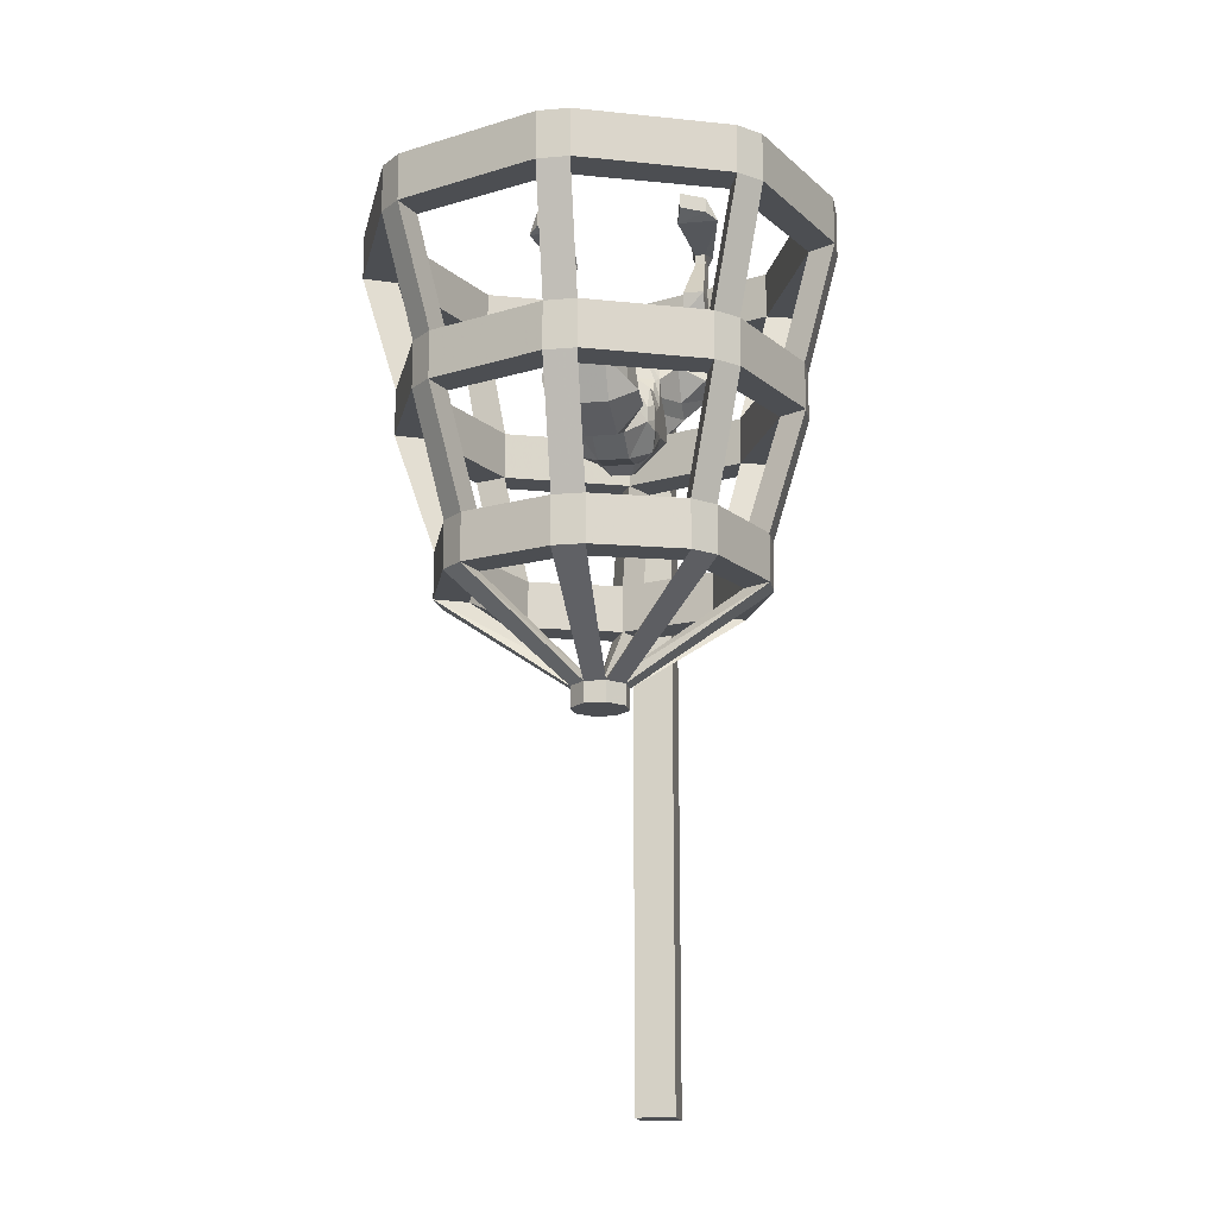
<metadata>
{"format":"obj","ext":"obj","renderer":"f3d","projection":"perspective","resolution":1024,"background":"white","views":[{"elev":-16.6,"azim":-169.9,"up":"+Y"}]}
</metadata>
<code>
v 0.03125 -0.25 0.3438
v -0.03125 -0.25 0.3438
v -0.03125 0 0.3438
v 0.03125 0 0.3438
v 0.03125 -0.25 0.4062
v 0.03125 -0.5 0.4062
v 0.03125 -0.5 0.3438
v -0.03125 -0.5 0.3438
v -0.03125 -0.25 0.4062
v -0.03125 0 0.4062
v 0.03125 0 0.4062
v -0.03125 -0.5 0.4062
v -0.03125 -0.75 0.4062
v 0.03125 -0.75 0.4062
v 0.03125 -0.75 0.3438
v -0.03125 -0.75 0.3438
v -0.03125 -1 0.3438
v -0.03125 -1 0.4062
v 0.03125 -1 0.4062
v 0.03125 -1 0.3438
v 0.03125 -1.25 0.3438
v -0.03125 -1.25 0.3438
v -0.03125 -1.25 0.4062
v 0.03125 -1.25 0.4062
v -0.2656 -0.07031 0.1094
v -0.3438 -0.07031 -0.1016
v -0.3047 -0.07031 -0.125
v -0.2188 -0.07031 0.09375
v -0.1797 -0.25 0.05469
v -0.2266 -0.25 0.07031
v -0.2344 -0.07031 0.1406
v -0.2344 0 0.1406
v -0.2656 0 0.1094
v -0.3438 0 -0.1016
v -0.3438 -0.07031 -0.1484
v -0.2969 -0.25 -0.1484
v -0.2969 -0.25 -0.1016
v -0.2578 -0.25 -0.125
v -0.2188 -0.07031 -0.3438
v -0.2188 0 -0.3438
v -0.3047 0 -0.125
v -0.2188 0 0.09375
v 0 -0.07031 0.1797
v -0.02344 -0.07031 0.2266
v -0.1953 -0.25 0.1016
v 0.02344 -0.07031 -0.4766
v 0.2344 -0.07031 -0.3906
v 0.2188 -0.07031 -0.3438
v 0 -0.07031 -0.4297
v 0 -0.25 -0.375
v 0.02344 -0.25 -0.4219
v -0.02344 -0.07031 -0.4766
v -0.02344 0 -0.4766
v 0.02344 0 -0.4766
v 0.2344 0 -0.3906
v 0.2656 -0.07031 -0.3594
v 0.2266 -0.25 -0.3203
v 0.1953 -0.25 -0.3516
v 0.1797 -0.25 -0.3047
v 0.3047 -0.07031 -0.125
v 0.3047 0 -0.125
v 0.2188 0 -0.3438
v 0 0 -0.4297
v -0.2344 -0.07031 -0.3906
v -0.02344 -0.25 -0.4219
v 0.3516 -0.07031 -0.1016
v 0.2656 -0.07031 0.1094
v 0.2188 -0.07031 0.09375
v 0.25 -0.25 -0.125
v 0.2969 -0.25 -0.1016
v 0.3516 -0.07031 -0.1484
v 0.3516 0 -0.1484
v 0.3516 0 -0.1016
v 0.2656 0 0.1094
v 0.2344 -0.07031 0.1406
v 0.1953 -0.25 0.1016
v 0.2266 -0.25 0.07031
v 0.1797 -0.25 0.05469
v 0 0 0.1797
v 0.2188 0 0.09375
v -0.2656 -0.07031 -0.3594
v -0.2266 -0.25 -0.3203
v -0.1797 -0.25 -0.3047
v -0.1953 -0.25 -0.3516
v -0.2656 0 -0.3594
v -0.2344 0 -0.3906
v 0.02344 -0.07031 0.2266
v 0.02344 -0.25 0.1719
v 0 -0.25 0.125
v -0.02344 -0.25 0.1719
v 0.02344 0 0.2266
v -0.02344 0 0.2266
v 0.2969 -0.25 -0.1484
v -0.3438 0 -0.1484
v 0.2344 0 0.1406
v 0.2656 0 -0.3594
v -0.2266 -0.3203 0.07031
v -0.2969 -0.3203 -0.1016
v -0.2578 -0.3203 -0.125
v -0.1797 -0.3203 0.05469
v -0.1406 -0.5 0.01562
v -0.1875 -0.5 0.03125
v -0.1953 -0.3203 0.1016
v -0.2969 -0.3203 -0.1484
v -0.2422 -0.5 -0.1484
v -0.2422 -0.5 -0.1016
v -0.2031 -0.5 -0.125
v -0.1797 -0.3203 -0.3047
v 0 -0.3203 0.125
v -0.02344 -0.3203 0.1719
v -0.1562 -0.5 0.0625
v 0.02344 -0.3203 -0.4219
v 0.1953 -0.3203 -0.3516
v 0.1797 -0.3203 -0.3047
v 0 -0.3203 -0.375
v 0 -0.5 -0.3125
v 0.02344 -0.5 -0.3594
v -0.02344 -0.3203 -0.4219
v 0.2266 -0.3203 -0.3203
v 0.1875 -0.5 -0.2812
v 0.1562 -0.5 -0.3125
v 0.1406 -0.5 -0.2656
v 0.25 -0.3203 -0.125
v -0.1953 -0.3203 -0.3516
v -0.02344 -0.5 -0.3594
v 0.2969 -0.3203 -0.1016
v 0.2266 -0.3203 0.07031
v 0.1797 -0.3203 0.05469
v 0.1875 -0.5 -0.125
v 0.2344 -0.5 -0.1016
v 0.2969 -0.3203 -0.1484
v 0.1953 -0.3203 0.1016
v 0.1484 -0.5 0.0625
v 0.1797 -0.5 0.03125
v 0.1328 -0.5 0.01562
v -0.2266 -0.3203 -0.3203
v -0.1875 -0.5 -0.2812
v -0.1406 -0.5 -0.2656
v -0.1562 -0.5 -0.3125
v 0.02344 -0.3203 0.1719
v 0.02344 -0.5 0.1094
v 0 -0.5 0.0625
v -0.02344 -0.5 0.1094
v 0.2344 -0.5 -0.1484
v -0.1875 -0.5703 0.03125
v -0.2422 -0.5703 -0.1016
v -0.2031 -0.5703 -0.125
v -0.1406 -0.5703 0.01562
v 0 -0.7031 -0.125
v -0.03906 -0.7031 -0.1094
v -0.1562 -0.5703 0.0625
v -0.2422 -0.5703 -0.1484
v -0.03906 -0.7031 -0.1406
v -0.1406 -0.5703 -0.2656
v 0 -0.5703 0.0625
v -0.02344 -0.5703 0.1094
v -0.01562 -0.7031 -0.08594
v 0.02344 -0.5703 0.1094
v 0.01562 -0.7031 -0.08594
v 0.1484 -0.5703 0.0625
v 0.1328 -0.5703 0.01562
v 0.1797 -0.5703 0.03125
v 0.03906 -0.7031 -0.1094
v 0.2344 -0.5703 -0.1016
v 0.1875 -0.5703 -0.125
v 0.2344 -0.5703 -0.1484
v 0.03906 -0.7031 -0.1406
v 0.1875 -0.5703 -0.2812
v 0.1406 -0.5703 -0.2656
v 0.1562 -0.5703 -0.3125
v 0.01562 -0.7031 -0.1641
v 0 -0.5703 -0.3125
v -0.02344 -0.5703 -0.3594
v -0.01562 -0.7031 -0.1641
v -0.1562 -0.5703 -0.3125
v -0.1875 -0.5703 -0.2812
v 0.02344 -0.5703 -0.3594
v 0.03906 -0.7344 -0.1406
v 0.01562 -0.7344 -0.1641
v 0.03906 -0.7344 -0.1094
v 0 -0.7344 -0.125
v -0.01562 -0.7344 -0.1641
v -0.01562 -0.7344 -0.08594
v 0.01562 -0.7344 -0.08594
v -0.03906 -0.7344 -0.1094
v -0.03906 -0.7344 -0.1406
v -0.04688 -0.2812 -0.1562
v -0.05469 -0.2812 -0.1328
v -0.05469 -0.2734 -0.125
v -0.04688 -0.2734 -0.1562
v -0.04688 -0.2656 -0.1641
v -0.0625 -0.2812 -0.1641
v -0.0625 -0.2891 -0.125
v -0.05469 -0.2578 -0.1172
v -0.04688 -0.1797 -0.1641
v -0.04688 -0.1875 -0.1953
v -0.02344 -0.25 -0.2188
v -0.02344 -0.3047 -0.1875
v -0.02344 -0.3281 -0.1172
v -0.02344 -0.3047 -0.0625
v -0.02344 -0.2344 -0.07031
v -0.007812 -0.1875 -0.08594
v -0.02344 -0.1562 -0.1719
v -0.02344 -0.1797 -0.2031
v 0.02344 -0.1797 -0.2031
v 0.02344 -0.25 -0.2188
v 0.02344 -0.3047 -0.1875
v 0.02344 -0.3281 -0.1172
v 0.02344 -0.3047 -0.0625
v 0.02344 -0.3281 -0.01562
v -0.02344 -0.3281 -0.01562
v -0.05469 -0.2812 -0.03906
v -0.05469 -0.2578 -0.03906
v -0.02344 -0.1953 -0.03125
v 0.02344 -0.1953 -0.03125
v 0.02344 -0.2344 -0.07031
v 0.007812 -0.1875 -0.08594
v 0.02344 -0.1562 -0.1719
v 0.04688 -0.1797 -0.1641
v 0.04688 -0.1875 -0.1953
v 0.04688 -0.2656 -0.1641
v 0.0625 -0.2812 -0.1641
v 0.0625 -0.2891 -0.125
v 0.05469 -0.2812 -0.03906
v 0.05469 -0.3125 0.007812
v 0.02344 -0.3203 0.03125
v -0.02344 -0.3203 0.03125
v -0.05469 -0.3125 0.007812
v -0.0625 -0.2891 -0.01562
v -0.0625 -0.2734 -0.02344
v -0.0625 -0.25 -0.02344
v -0.05469 -0.2188 -0.01562
v -0.02344 -0.1875 0.01562
v 0.02344 -0.1875 0.01562
v 0.05469 -0.2188 -0.01562
v 0.05469 -0.2578 -0.03906
v 0.0625 -0.2734 -0.02344
v 0.0625 -0.2891 -0.01562
v 0.0625 -0.2812 0
v 0.0625 -0.2812 0.03125
v 0.05469 -0.2891 0.05469
v 0.03125 -0.3125 0.04688
v 0.01562 -0.3281 0.05469
v -0.01562 -0.3281 0.05469
v -0.03125 -0.3125 0.04688
v -0.05469 -0.2891 0.05469
v -0.0625 -0.2812 0.03125
v -0.0625 -0.2812 0
v -0.0625 -0.25 0
v -0.0625 -0.2344 0.02344
v -0.05469 -0.2109 0.01562
v -0.05469 -0.1875 0.03125
v -0.02344 -0.1094 0.03906
v 0.02344 -0.1094 0.03906
v 0.05469 -0.1875 0.03125
v 0.05469 -0.2109 0.01562
v 0.0625 -0.2344 0.02344
v 0.0625 -0.25 0
v 0.0625 -0.25 -0.02344
v 0.04688 -0.2734 -0.1562
v 0.05469 -0.2734 -0.125
v 0.05469 -0.2812 -0.1328
v 0.04688 -0.2812 -0.1562
v 0.05469 -0.2578 -0.1172
v 0.125 0.07812 0.1875
v 0.1484 0.08594 0.07031
v 0.1328 0.125 0.125
v 0.09375 0.125 0.125
v 0.09375 0.07812 0.1875
v 0.1172 0.0625 0.1875
v 0.1172 0.07031 0.1562
v 0.1016 0.07031 0.1562
v 0.08594 0.08594 0.07031
v 0.1328 0.09375 0.05469
v 0.1328 0.1172 0.05469
v 0.09375 0.125 0.04688
v 0.1016 0.05469 0.1562
v 0.1016 0.0625 0.1875
v 0.125 -0.03125 0.1328
v 0.1172 0.05469 0.1562
v 0.09375 0.1016 0.04688
v 0.09375 -0.03125 0.07031
v 0.09375 -0.03125 0.1328
v 0.125 -0.03125 0.07031
v 0.09375 -0.0625 0.07812
v 0.09375 -0.04688 0.125
v 0.125 -0.04688 0.125
v 0.125 -0.0625 0.08594
v 0.07031 -0.125 0.07031
v 0.07031 -0.1562 0.1484
v 0.1328 -0.1562 0.1484
v 0.1328 -0.1484 0.1016
v 0.08594 -0.1562 0.0625
v 0.05469 -0.125 0.0625
v 0.05469 -0.1172 0.1016
v 0.05469 -0.1328 0.1562
v 0.08594 -0.1875 0.1484
v 0.125 -0.1875 0.125
v 0.125 -0.1719 0.08594
v 0.08594 -0.2031 0.09375
v 0.0625 -0.1875 0.03125
v 0.02344 -0.09375 0.1016
v 0.02344 -0.1172 0.1797
v 0.02344 -0.1562 0.1875
v 0.007812 -0.2188 0.1641
v 0.05469 -0.25 0.125
v 0.08594 -0.2188 0.125
v -0.125 0.07812 0.1875
v -0.1328 0.125 0.125
v -0.1484 0.08594 0.07031
v -0.1172 0.07031 0.1562
v -0.1172 0.0625 0.1875
v -0.09375 0.07812 0.1875
v -0.09375 0.125 0.125
v -0.09375 0.125 0.04688
v -0.1328 0.1172 0.05469
v -0.1328 0.09375 0.05469
v -0.08594 0.08594 0.07031
v -0.1016 0.07031 0.1562
v -0.1016 0.05469 0.1562
v -0.1172 0.05469 0.1562
v -0.125 -0.03125 0.1328
v -0.1016 0.0625 0.1875
v -0.09375 0.1016 0.04688
v -0.09375 -0.03125 0.07031
v -0.09375 -0.03125 0.1328
v -0.09375 -0.04688 0.125
v -0.09375 -0.0625 0.07812
v -0.125 -0.03125 0.07031
v -0.125 -0.0625 0.08594
v -0.125 -0.04688 0.125
v -0.07031 -0.125 0.07031
v -0.1328 -0.1484 0.1016
v -0.1328 -0.1562 0.1484
v -0.07031 -0.1562 0.1484
v -0.05469 -0.1328 0.1562
v -0.05469 -0.1172 0.1016
v -0.05469 -0.125 0.0625
v -0.08594 -0.1562 0.0625
v -0.125 -0.1719 0.08594
v -0.125 -0.1875 0.125
v -0.08594 -0.1875 0.1484
v -0.08594 -0.2031 0.09375
v -0.08594 -0.2188 0.125
v -0.0625 -0.1875 0.03125
v -0.0625 -0.2109 0.04688
v -0.0625 -0.2266 0.07812
v -0.0625 -0.25 0.1016
v -0.05469 -0.25 0.125
v 0.01562 -0.3125 0.09375
v -0.01562 -0.3125 0.09375
v 0.0625 -0.2656 0.09375
v 0.007812 -0.2812 0.125
v -0.007812 -0.2812 0.125
v -0.0625 -0.2656 0.09375
v -0.007812 -0.2188 0.1641
v -0.02344 -0.1562 0.1875
v -0.02344 -0.1172 0.1797
v -0.02344 -0.09375 0.1016
v -0.0625 -0.2734 0.0625
v -0.0625 -0.25 0.0625
v -0.0625 -0.25 0.04688
v -0.0625 -0.2188 0.03125
v 0.0625 -0.2188 0.03125
v 0.0625 -0.25 0.04688
v 0.0625 -0.2734 0.0625
v 0.0625 -0.25 0.0625
v 0.0625 -0.2109 0.04688
v 0.0625 -0.2266 0.07812
v 0.0625 -0.25 0.1016
f 1 2 3
f 1 3 4
f 1 4 5
f 1 5 6
f 1 6 7
f 1 7 2
f 2 7 8
f 3 10 4
f 4 10 11
f 4 11 5
f 5 11 9
f 5 9 12
f 5 12 6
f 6 12 13
f 6 13 14
f 6 14 7
f 7 14 15
f 7 15 8
f 8 15 16
f 9 11 10
f 13 18 14
f 14 18 19
f 14 19 15
f 15 19 20
f 15 20 16
f 16 20 17
f 17 20 21
f 17 21 22
f 18 23 19
f 19 23 24
f 19 24 20
f 20 24 21
f 25 28 29
f 25 29 30
f 25 30 31
f 26 35 36
f 26 36 37
f 26 37 27
f 27 37 38
f 27 38 35
f 28 31 45
f 28 45 29
f 46 49 50
f 46 50 51
f 46 51 52
f 47 56 57
f 47 57 58
f 47 58 48
f 48 58 59
f 48 59 56
f 49 52 65
f 49 65 50
f 66 60 69
f 66 69 70
f 66 70 71
f 67 75 76
f 67 76 77
f 67 77 68
f 68 77 78
f 68 78 75
f 39 81 82
f 39 82 83
f 39 83 64
f 64 83 84
f 64 84 81
f 43 87 88
f 43 88 89
f 43 89 44
f 44 89 90
f 44 90 87
f 60 71 93
f 60 93 69
f 97 100 101
f 97 101 102
f 97 102 103
f 98 104 105
f 98 105 106
f 98 106 99
f 99 106 107
f 99 107 104
f 100 103 111
f 100 111 101
f 112 115 116
f 112 116 117
f 112 117 118
f 113 119 120
f 113 120 121
f 113 121 114
f 114 121 122
f 114 122 119
f 115 118 125
f 115 125 116
f 126 123 129
f 126 129 130
f 126 130 131
f 127 132 133
f 127 133 134
f 127 134 128
f 128 134 135
f 128 135 132
f 108 136 137
f 108 137 138
f 108 138 124
f 124 138 139
f 124 139 136
f 109 140 141
f 109 141 142
f 109 142 110
f 110 142 143
f 110 143 140
f 123 131 144
f 123 144 129
f 51 65 52
f 84 82 81
f 30 45 31
f 90 88 87
f 70 93 71
f 35 38 36
f 75 78 76
f 56 59 57
f 145 148 149
f 145 149 150
f 145 150 151
f 146 152 153
f 146 153 150
f 146 150 149
f 146 149 147
f 147 149 152
f 148 151 149
f 149 151 157
f 149 157 156
f 149 156 155
f 149 155 158
f 149 158 159
f 149 159 160
f 149 160 161
f 149 161 162
f 149 162 163
f 149 163 164
f 149 164 165
f 149 165 166
f 149 166 167
f 149 167 168
f 149 168 169
f 149 169 170
f 149 170 171
f 149 171 172
f 149 172 173
f 149 173 174
f 149 174 175
f 149 175 154
f 149 154 176
f 149 176 153
f 149 153 152
f 177 172 171
f 177 171 173
f 170 168 167
f 170 167 171
f 171 174 173
f 166 164 163
f 166 163 167
f 174 153 176
f 174 176 175
f 158 156 157
f 158 157 159
f 159 163 162
f 159 162 160
f 130 144 131
f 143 141 140
f 117 125 118
f 139 137 136
f 102 111 103
f 104 107 105
f 132 135 133
f 119 122 120
f 150 157 151
f 191 195 196
f 191 196 197
f 191 197 192
f 192 197 198
f 192 198 193
f 193 198 199
f 193 199 200
f 206 220 221
f 206 221 207
f 207 221 222
f 207 222 208
f 208 222 223
f 208 223 209
f 210 225 226
f 211 227 228
f 226 242 243
f 227 244 245
f 219 221 220
f 282 284 285
f 282 285 286
f 282 286 283
f 283 286 287
f 283 287 279
f 284 279 288
f 284 288 285
f 287 288 279
f 290 296 297
f 293 300 301
f 296 304 297
f 297 304 305
f 297 305 306
f 297 306 307
f 325 326 327
f 325 327 328
f 325 328 329
f 322 329 330
f 322 330 331
f 322 331 326
f 328 330 329
f 331 327 326
f 343 339 345
f 343 345 346
f 343 346 347
f 343 347 344
f 344 347 348
f 344 348 349
f 344 349 342
f 350 243 241
f 350 241 352
f 350 352 306
f 350 306 353
f 351 354 349
f 351 349 355
f 351 355 246
f 351 246 244
f 244 246 245
f 305 353 306
f 349 354 356
f 349 356 342
f 342 356 357
f 342 357 336
f 342 336 335
f 360 247 246
f 360 246 355
f 360 362 247
f 247 362 249
f 247 249 248
f 346 363 347
f 347 363 362
f 348 355 349
f 362 250 249
f 250 362 363
f 345 363 346
f 257 364 365
f 257 365 258
f 258 365 240
f 258 240 239
f 366 241 240
f 366 240 365
f 366 352 241
f 368 369 364
f 368 364 301
f 368 301 300
f 368 300 369
f 369 300 307
f 369 307 370
f 369 365 364
f 370 307 306
f 370 306 352
f 242 241 243
f 2 8 9
f 2 9 10
f 2 10 3
f 8 16 12
f 8 12 9
f 12 16 13
f 13 16 17
f 13 17 18
f 17 22 18
f 18 22 23
f 21 24 22
f 22 24 23
f 195 202 203
f 200 211 212
f 200 212 201
f 201 212 213
f 201 213 214
f 201 216 202
f 202 216 217
f 202 217 218
f 202 218 203
f 209 216 224
f 209 224 210
f 210 224 225
f 211 228 212
f 212 228 229
f 213 232 214
f 214 232 233
f 215 234 235
f 215 235 236
f 215 236 216
f 216 236 224
f 224 238 225
f 225 238 239
f 225 239 240
f 228 247 248
f 228 248 229
f 233 252 253
f 234 254 255
f 217 219 218
f 294 254 302
f 294 302 295
f 295 302 303
f 295 303 296
f 296 303 304
f 358 359 337
f 358 337 336
f 358 336 357
f 358 357 304
f 358 304 303
f 359 253 338
f 359 338 337
f 253 252 345
f 254 301 255
f 25 26 27
f 25 27 28
f 25 31 32
f 25 32 33
f 25 33 26
f 26 33 34
f 26 34 35
f 27 35 39
f 27 39 40
f 27 40 41
f 27 41 28
f 28 41 42
f 28 42 43
f 28 43 44
f 28 44 31
f 46 47 48
f 46 48 49
f 46 52 53
f 46 53 54
f 46 54 47
f 47 54 55
f 47 55 56
f 48 56 60
f 48 60 61
f 48 61 62
f 48 62 49
f 49 62 63
f 49 63 39
f 49 39 64
f 49 64 52
f 66 67 68
f 66 68 60
f 66 71 72
f 66 72 73
f 66 73 67
f 67 73 74
f 67 74 75
f 68 75 43
f 68 43 79
f 68 79 80
f 68 80 60
f 60 80 61
f 39 35 81
f 64 81 85
f 64 85 86
f 64 86 52
f 52 86 53
f 43 75 87
f 44 87 91
f 44 91 92
f 44 92 31
f 31 92 32
f 60 56 71
f 85 81 94
f 94 81 35
f 94 35 34
f 39 63 40
f 43 42 79
f 91 87 95
f 95 87 75
f 95 75 74
f 72 71 96
f 96 71 56
f 96 56 55
f 97 98 99
f 97 99 100
f 97 103 45
f 97 45 30
f 97 30 98
f 98 30 37
f 98 37 104
f 99 104 108
f 99 108 83
f 99 83 38
f 99 38 100
f 100 38 29
f 100 29 109
f 100 109 110
f 100 110 103
f 112 113 114
f 112 114 115
f 112 118 65
f 112 65 51
f 112 51 113
f 113 51 58
f 113 58 119
f 114 119 123
f 114 123 69
f 114 69 59
f 114 59 115
f 115 59 50
f 115 50 108
f 115 108 124
f 115 124 118
f 126 127 128
f 126 128 123
f 126 131 93
f 126 93 70
f 126 70 127
f 127 70 77
f 127 77 132
f 128 132 109
f 128 109 89
f 128 89 78
f 128 78 123
f 123 78 69
f 108 104 136
f 124 136 82
f 124 82 84
f 124 84 118
f 118 84 65
f 109 132 140
f 110 140 88
f 110 88 90
f 110 90 103
f 103 90 45
f 123 119 131
f 82 136 36
f 36 136 104
f 36 104 37
f 108 50 83
f 109 29 89
f 88 140 76
f 76 140 132
f 76 132 77
f 93 131 57
f 57 131 119
f 57 119 58
f 145 146 147
f 145 147 148
f 145 151 111
f 145 111 102
f 145 102 146
f 146 102 106
f 146 106 152
f 147 152 154
f 147 154 138
f 147 138 107
f 147 107 148
f 148 107 101
f 148 101 155
f 148 155 156
f 148 156 151
f 177 170 169
f 177 169 172
f 177 173 125
f 177 125 117
f 177 117 170
f 170 117 121
f 170 121 168
f 171 167 178
f 171 178 179
f 171 179 174
f 164 162 161
f 164 161 165
f 165 161 135
f 165 135 129
f 165 129 169
f 165 169 168
f 165 168 166
f 166 168 120
f 166 120 144
f 166 144 164
f 167 163 180
f 167 180 178
f 178 180 181
f 178 181 179
f 179 181 182
f 179 182 174
f 174 182 153
f 175 176 137
f 175 137 139
f 175 139 173
f 175 173 172
f 175 172 154
f 154 172 116
f 154 116 138
f 154 152 176
f 176 152 105
f 176 105 137
f 155 160 158
f 158 160 133
f 158 133 141
f 158 141 156
f 159 157 183
f 159 183 184
f 159 184 163
f 160 162 134
f 160 134 133
f 161 160 155
f 161 155 142
f 161 142 135
f 172 169 122
f 172 122 116
f 134 162 130
f 130 162 164
f 130 164 144
f 125 173 139
f 111 151 143
f 143 151 156
f 143 156 141
f 155 101 142
f 169 129 122
f 168 121 120
f 152 106 105
f 181 184 183
f 181 183 185
f 181 185 186
f 181 186 182
f 182 186 153
f 153 186 150
f 150 186 185
f 150 185 157
f 185 183 157
f 181 180 184
f 184 180 163
f 187 188 189
f 187 189 190
f 260 261 262
f 260 262 263
f 187 190 191
f 187 191 192
f 187 192 193
f 187 193 188
f 188 193 189
f 189 193 194
f 189 194 190
f 190 194 191
f 195 203 204
f 203 218 204
f 204 218 205
f 205 218 219
f 260 263 222
f 260 222 221
f 260 221 261
f 261 221 264
f 261 264 262
f 262 264 223
f 262 223 222
f 262 222 263
f 191 194 195
f 193 200 201
f 193 201 194
f 194 201 202
f 194 202 195
f 195 204 196
f 196 204 197
f 197 204 205
f 197 205 206
f 197 206 198
f 198 206 207
f 198 207 208
f 198 208 199
f 199 208 209
f 199 209 200
f 200 209 210
f 200 210 211
f 205 219 220
f 205 220 206
f 209 223 216
f 210 226 211
f 211 226 227
f 213 231 232
f 226 243 244
f 226 244 227
f 231 249 232
f 232 249 250
f 235 257 258
f 235 258 259
f 235 259 236
f 219 264 221
f 264 219 217
f 264 217 216
f 264 216 223
f 285 288 289
f 285 289 286
f 286 289 290
f 286 290 291
f 286 291 287
f 287 291 288
f 291 292 288
f 288 292 289
f 289 292 293
f 289 293 294
f 289 294 295
f 289 295 296
f 289 296 290
f 290 297 291
f 291 297 298
f 291 298 299
f 291 299 292
f 292 299 293
f 293 299 300
f 293 301 294
f 294 301 254
f 297 307 298
f 298 307 300
f 298 300 299
f 330 328 332
f 330 332 333
f 330 333 334
f 330 334 331
f 331 334 327
f 332 328 327
f 332 327 335
f 332 335 336
f 332 336 337
f 332 337 338
f 332 338 339
f 332 339 333
f 333 339 340
f 333 340 334
f 334 340 341
f 334 341 342
f 334 342 335
f 334 335 327
f 343 344 341
f 343 341 340
f 343 340 339
f 344 342 341
f 350 351 244
f 350 244 243
f 350 353 351
f 351 353 354
f 305 356 354
f 305 354 353
f 304 357 356
f 304 356 305
f 253 345 338
f 338 345 339
f 252 363 345
f 255 301 364
f 201 214 215
f 201 215 216
f 214 233 215
f 215 233 234
f 233 253 254
f 233 254 234
f 358 303 302
f 358 302 359
f 359 302 254
f 359 254 253
f 212 229 230
f 212 230 213
f 213 230 231
f 224 236 237
f 224 237 238
f 225 240 241
f 225 241 242
f 225 242 226
f 227 245 228
f 228 245 246
f 228 246 247
f 229 248 230
f 230 248 249
f 230 249 231
f 232 250 251
f 232 251 233
f 233 251 252
f 234 255 256
f 234 256 235
f 235 256 257
f 236 259 237
f 237 259 258
f 237 258 239
f 237 239 238
f 360 355 361
f 360 361 362
f 347 362 361
f 347 361 348
f 348 361 355
f 250 363 251
f 251 363 252
f 255 364 256
f 256 364 257
f 366 365 367
f 366 367 352
f 369 370 367
f 369 367 365
f 370 352 367
f 265 266 267
f 265 267 268
f 265 268 269
f 265 269 270
f 265 270 271
f 265 271 266
f 266 271 272
f 266 272 273
f 266 273 274
f 266 274 275
f 266 275 267
f 267 275 276
f 267 276 268
f 268 276 273
f 268 273 272
f 268 272 269
f 269 272 277
f 269 277 278
f 269 278 270
f 270 278 279
f 270 279 280
f 270 280 271
f 271 280 277
f 271 277 272
f 273 276 281
f 273 281 274
f 274 281 275
f 275 281 276
f 282 283 278
f 282 278 277
f 282 277 280
f 282 280 284
f 283 279 278
f 279 284 280
f 308 309 310
f 308 310 311
f 308 311 312
f 308 312 313
f 308 313 314
f 308 314 309
f 309 314 315
f 309 315 316
f 309 316 310
f 310 316 317
f 310 317 318
f 310 318 319
f 310 319 311
f 311 319 320
f 311 320 321
f 311 321 312
f 312 321 322
f 312 322 323
f 312 323 313
f 313 323 320
f 313 320 319
f 313 319 314
f 314 319 318
f 314 318 315
f 315 318 324
f 315 324 316
f 316 324 317
f 317 324 318
f 325 323 326
f 325 329 321
f 325 321 320
f 325 320 323
f 322 321 329
f 322 326 323

</code>
